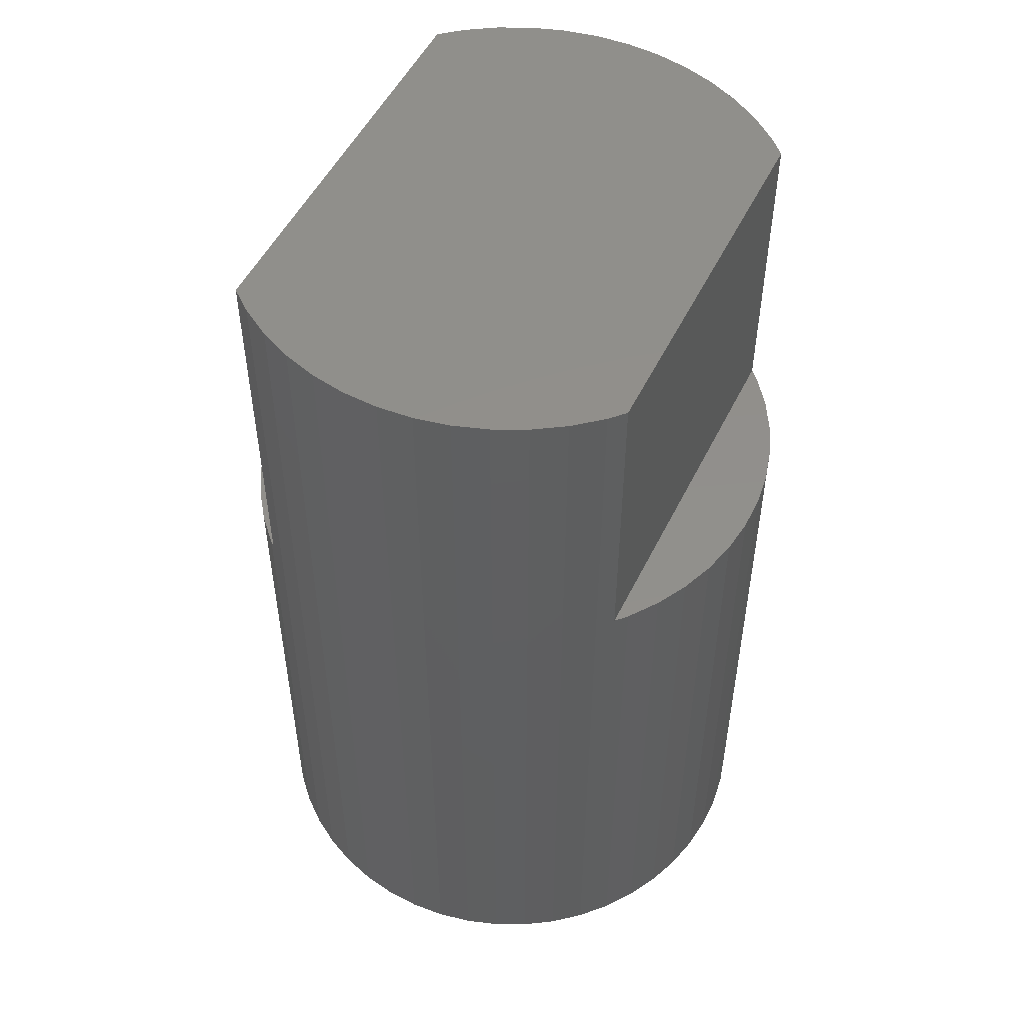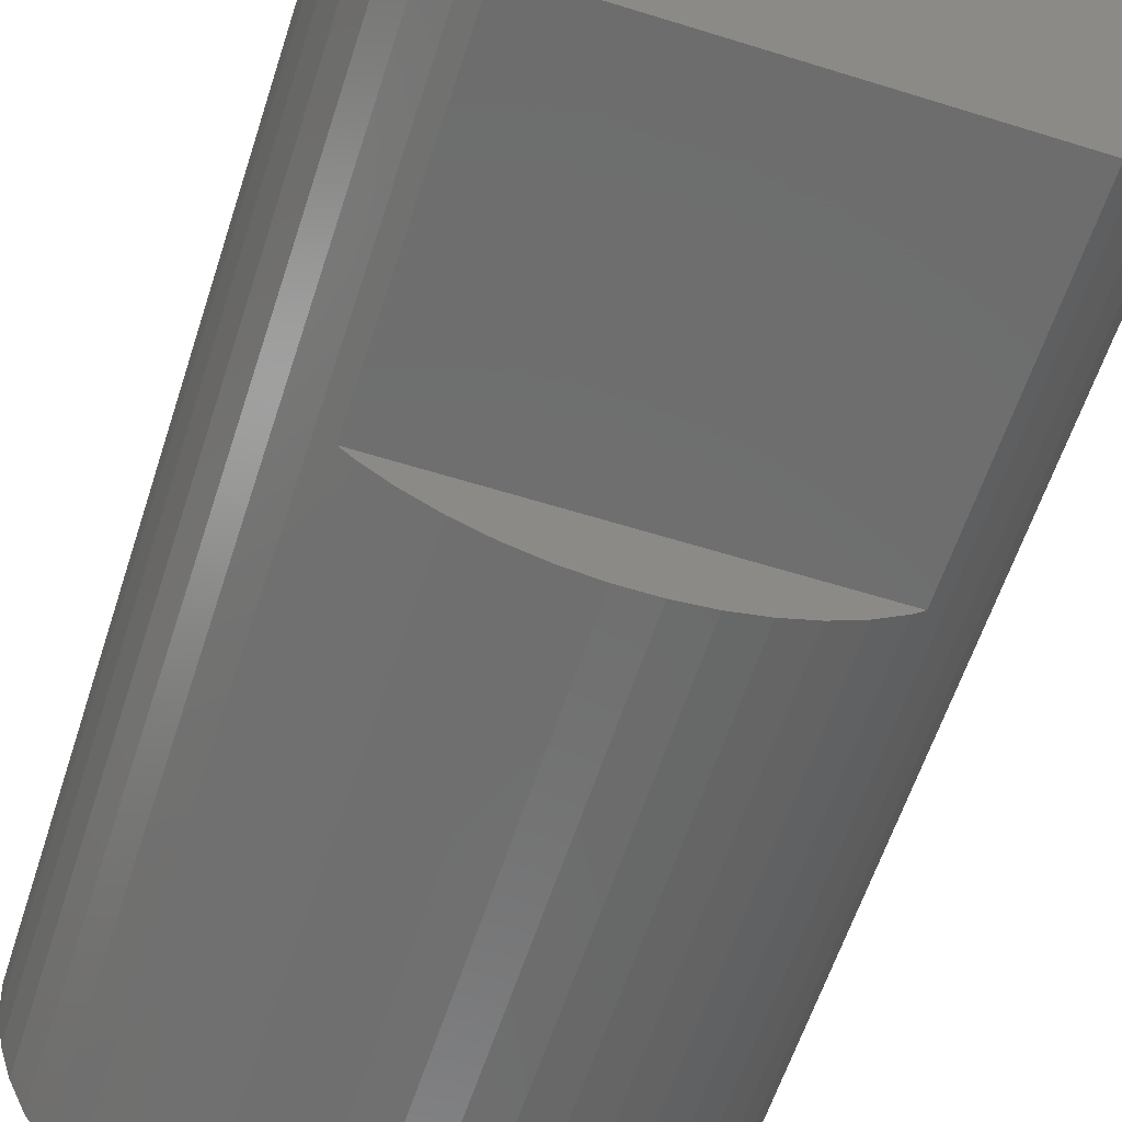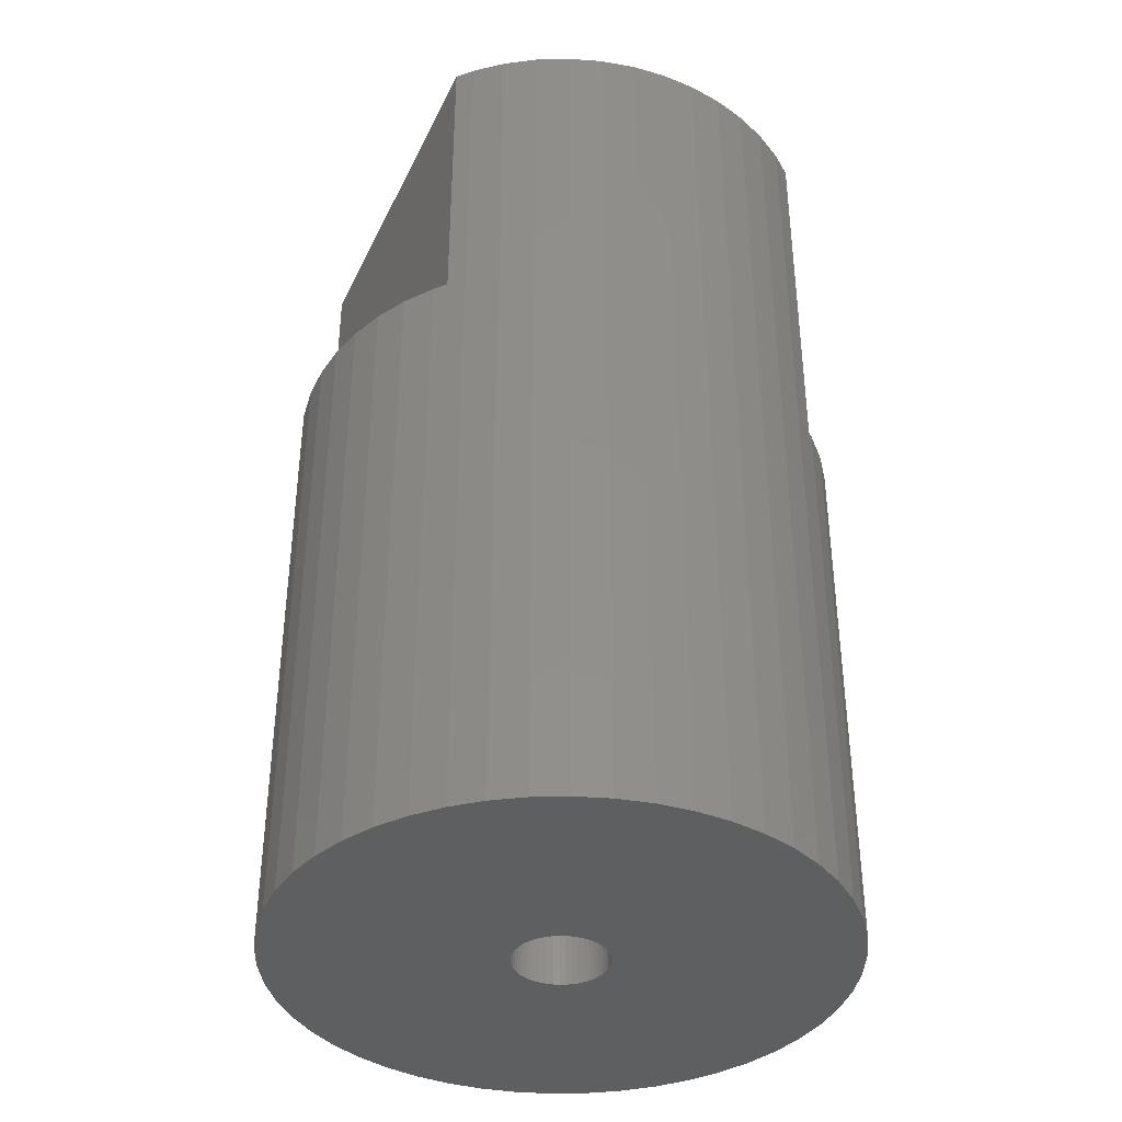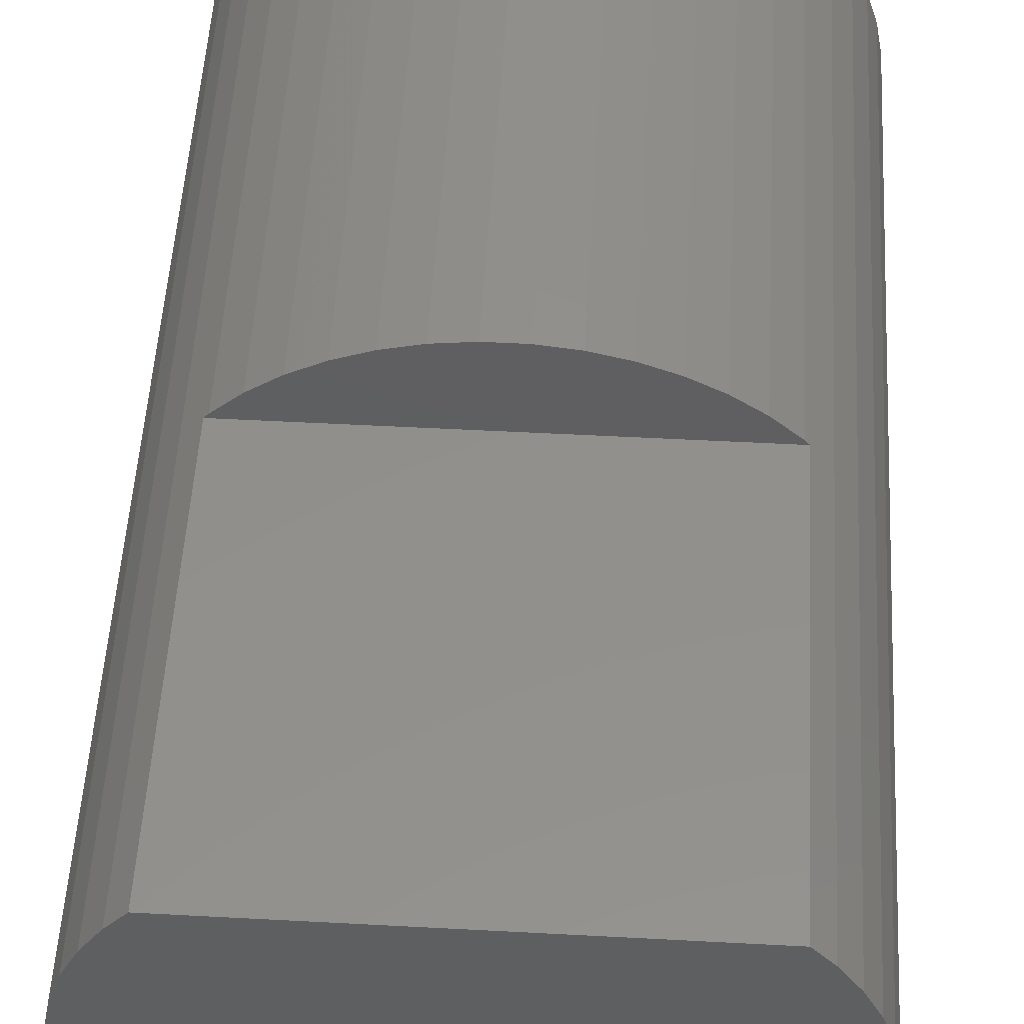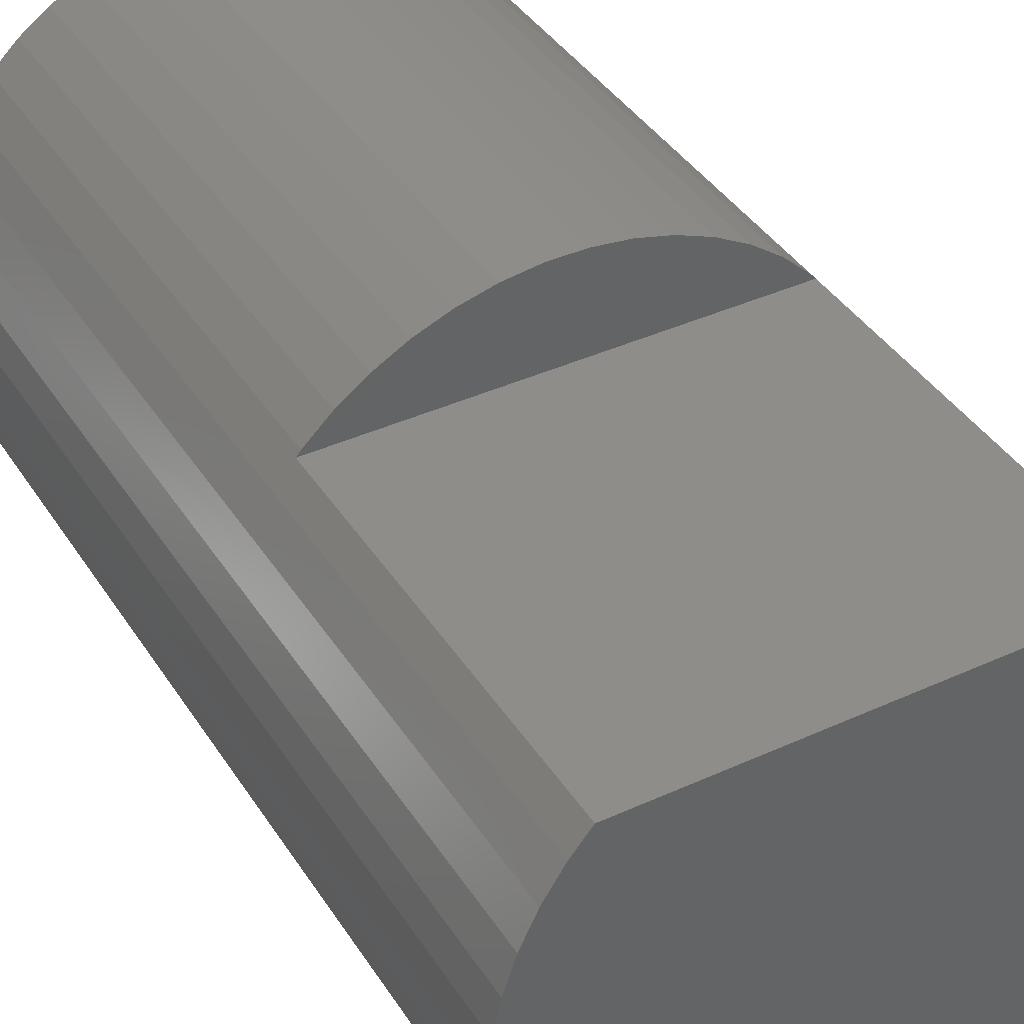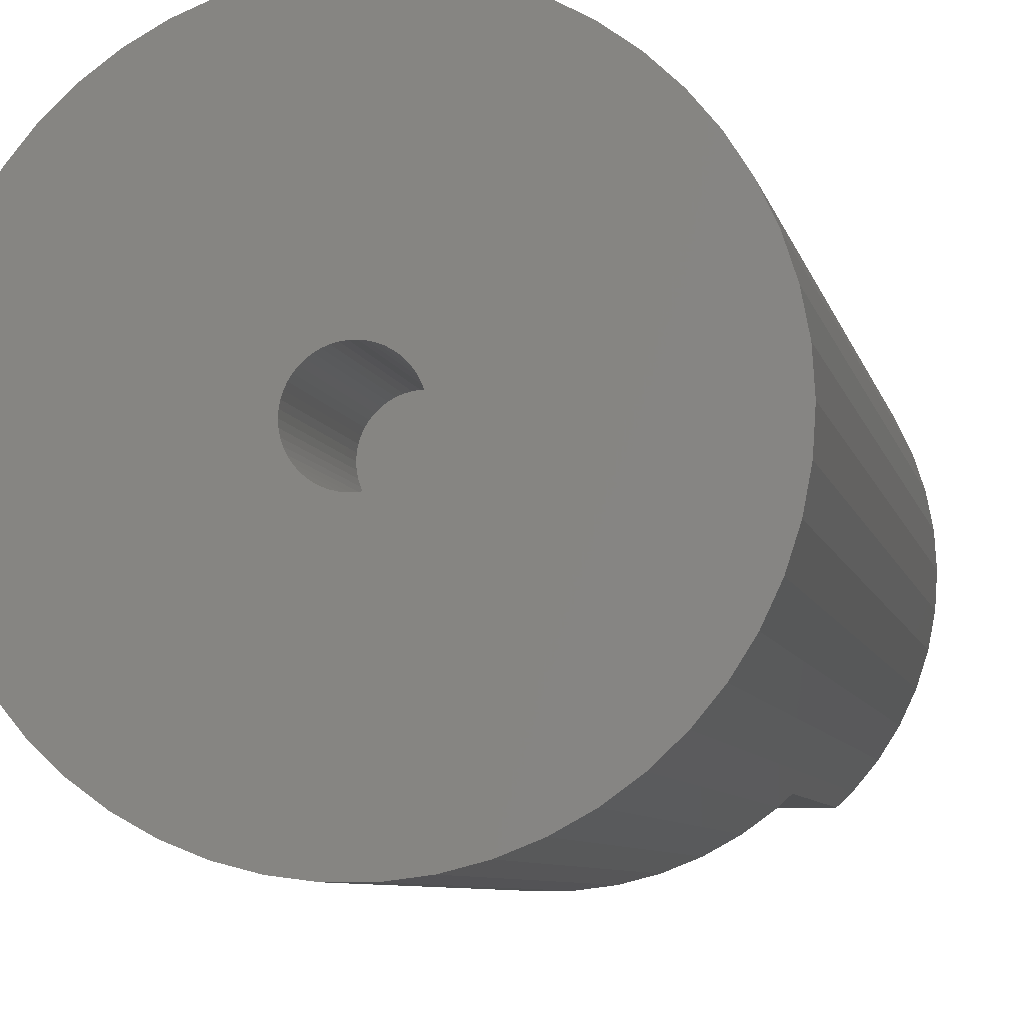
<metadata>
{"format":"stl","ext":"stl","renderer":"f3d","projection":"perspective","resolution":1024,"background":"white","views":[{"elev":51.4,"azim":115.6,"up":"+Y"},{"elev":-59.8,"azim":162.2,"up":"+Z"},{"elev":-38.3,"azim":-113.4,"up":"+Y"},{"elev":52.3,"azim":-176.7,"up":"+Z"},{"elev":39.8,"azim":150.5,"up":"+Z"},{"elev":-7.3,"azim":11.9,"up":"+Z"}]}
</metadata>
<code>
# stl→obj: 220 verts, 436 faces
v 79.88 -30 13.88
v 80 20 12
v 79.88 20 13.88
v 80 -30 12
v 78.14 20 19.23
v 76.16 20 22
v 77.14 20 20.82
v 53.84 20 22
v 51.86 20 19.23
v 52.86 20 20.82
v 78.95 20 17.52
v 51.05 20 17.52
v 79.53 20 15.73
v 50.47 20 15.73
v 50.12 20 13.88
v 50 20 12
v 79.88 20 10.12
v 50.12 20 10.12
v 79.53 20 8.27
v 50.47 20 8.27
v 78.95 20 6.478
v 51.05 20 6.478
v 78.14 20 4.774
v 51.86 20 4.774
v 72.95 20 1
v 72.2 20 1
v 54.98 20 1
v 54.07 20 1.732
v 54.84 20 1
v 74.6 20 1
v 74.13 20 1
v 57.8 20 1
v 73.04 -1 24.66
v 74.56 -30 23.56
v 74.56 -1 23.56
v 73.04 -30 24.66
v 58.61 -1 25.57
v 60.36 -30 26.27
v 60.36 -1 26.27
v 58.61 -30 25.57
v 60.36 -30 -2.266
v 62.19 3 -2.734
v 62.19 -30 -2.734
v 60.36 3 -2.266
v 75.02 20 1
v 78.14 -30 19.23
v 78.95 -30 17.52
v 69.64 -1 26.27
v 71.39 -30 25.57
v 71.39 -1 25.57
v 69.64 -30 26.27
v 64.06 -1 26.97
v 65.94 -30 26.97
v 65.94 -1 26.97
v 64.06 -30 26.97
v 50.12 -30 10.12
v 50 -30 12
v 51.86 -30 19.23
v 52.86 -30 20.82
v 75.93 20 1.732
v 75.16 20 1
v 73.58 20 1
v 69.64 -30 -2.266
v 71.39 3 -1.572
v 71.39 -30 -1.572
v 69.64 3 -2.266
v 55.87 20 1
v 56.42 20 1
v 51.05 -30 6.478
v 50.47 -30 8.27
v 52.86 -30 3.183
v 52.86 20 3.183
v 51.86 -30 4.774
v 64.06 -30 -2.97
v 65.94 3 -2.97
v 65.94 -30 -2.97
v 64.06 3 -2.97
v 79.53 -30 15.73
v 77.14 -30 20.82
v 75.93 -30 22.27
v 75.93 -1 22.27
v 67.81 -1 26.73
v 67.81 -30 26.73
v 50.12 -30 13.88
v 50.47 -30 15.73
v 55.44 -1 23.56
v 56.96 -30 24.66
v 56.96 -1 24.66
v 55.44 -30 23.56
v 79.88 -30 10.12
v 73.04 -30 -0.6649
v 74.56 3 0.4423
v 74.56 -30 0.4423
v 73.04 3 -0.6649
v 77.14 20 3.183
v 67.81 3 -2.734
v 67.81 -30 -2.734
v 79.53 -30 8.27
v 78.95 -30 6.478
v 78.14 -30 4.774
v 77.14 -30 3.183
v 57.05 20 1
v 54.07 -30 1.732
v 55.44 -30 0.4423
v 56.96 3 -0.6649
v 56.96 -30 -0.6649
v 55.44 3 0.4423
v 76.16 -1 22
v 64.84 -30 14.5
v 62.19 -30 26.73
v 64.53 -30 14.46
v 65.16 -30 14.5
v 64.23 -30 14.38
v 63.94 -30 14.26
v 65.47 -30 14.46
v 63.66 -30 14.11
v 63.41 -30 13.93
v 54.07 -30 22.27
v 65.77 -30 14.38
v 63.18 -30 13.71
v 62.98 -30 13.47
v 66.06 -30 14.26
v 62.81 -30 13.2
v 51.05 -30 17.52
v 62.68 -30 12.92
v 66.34 -30 14.11
v 62.58 -30 12.62
v 62.52 -30 12.31
v 62.5 -30 12
v 62.52 -30 11.69
v 62.58 -30 11.38
v 62.68 -30 11.08
v 62.81 -30 10.8
v 62.98 -30 10.53
v 63.18 -30 10.29
v 63.41 -30 10.07
v 63.66 -30 9.889
v 66.59 -30 13.93
v 66.82 -30 13.71
v 67.02 -30 13.47
v 67.19 -30 13.2
v 67.32 -30 12.92
v 67.42 -30 12.62
v 67.48 -30 12.31
v 67.5 -30 12
v 67.48 -30 11.69
v 67.42 -30 11.38
v 67.32 -30 11.08
v 67.19 -30 10.8
v 67.02 -30 10.53
v 66.82 -30 10.29
v 75.93 -30 1.732
v 66.59 -30 10.07
v 66.34 -30 9.889
v 66.06 -30 9.738
v 65.77 -30 9.622
v 65.47 -30 9.544
v 65.16 -30 9.505
v 63.94 -30 9.738
v 58.61 -30 -1.572
v 64.23 -30 9.622
v 64.53 -30 9.544
v 64.84 -30 9.505
v 62.19 -1 26.73
v 54.07 -1 22.27
v 53.84 -1 22
v 55.4 20 1
v 75.16 3 1
v 54.84 3 1
v 58.61 3 -1.572
v 67.48 -20 12.31
v 67.5 -20 12
v 67.42 -20 12.62
v 64.84 -20 14.5
v 64.53 -20 14.46
v 66.82 -20 13.71
v 66.59 -20 13.93
v 62.98 -20 13.47
v 63.18 -20 13.71
v 63.94 -20 14.26
v 63.66 -20 14.11
v 67.19 -20 13.2
v 67.32 -20 12.92
v 65.77 -20 14.38
v 65.47 -20 14.46
v 66.34 -20 14.11
v 66.06 -20 14.26
v 62.58 -20 12.62
v 62.68 -20 12.92
v 62.81 -20 13.2
v 63.41 -20 13.93
v 64.23 -20 14.38
v 67.42 -20 11.38
v 67.32 -20 11.08
v 65.47 -20 9.544
v 65.77 -20 9.622
v 67.02 -20 13.47
v 65.16 -20 14.5
v 62.52 -20 12.31
v 62.5 -20 12
v 62.52 -20 11.69
v 67.48 -20 11.69
v 62.58 -20 11.38
v 62.68 -20 11.08
v 62.81 -20 10.8
v 67.19 -20 10.8
v 62.98 -20 10.53
v 67.02 -20 10.53
v 63.18 -20 10.29
v 66.82 -20 10.29
v 63.41 -20 10.07
v 66.59 -20 10.07
v 63.66 -20 9.889
v 66.34 -20 9.889
v 63.94 -20 9.738
v 66.06 -20 9.738
v 64.23 -20 9.622
v 64.53 -20 9.544
v 64.84 -20 9.505
v 65.16 -20 9.505
f 1 2 3
f 2 1 4
f 5 6 7
f 6 5 8
f 9 8 5
f 8 9 10
f 11 9 5
f 11 12 9
f 13 12 11
f 13 14 12
f 3 14 13
f 3 15 14
f 2 15 3
f 2 16 15
f 17 16 2
f 17 18 16
f 19 18 17
f 19 20 18
f 21 20 19
f 21 22 20
f 23 22 21
f 22 23 24
f 25 26 23
f 27 28 24
f 28 27 29
f 30 31 23
f 26 24 23
f 24 26 32
f 33 34 35
f 34 33 36
f 37 38 39
f 38 37 40
f 41 42 43
f 42 41 44
f 45 30 23
f 46 11 5
f 11 46 47
f 48 49 50
f 49 48 51
f 52 53 54
f 53 52 55
f 56 16 18
f 16 56 57
f 58 10 9
f 10 58 59
f 45 60 61
f 60 45 23
f 31 62 23
f 63 64 65
f 64 63 66
f 67 24 68
f 69 20 22
f 20 69 70
f 71 24 72
f 24 71 73
f 74 75 76
f 75 74 77
f 47 13 11
f 13 47 78
f 79 5 7
f 5 79 46
f 35 80 81
f 80 35 34
f 50 36 33
f 36 50 49
f 82 51 48
f 51 82 83
f 54 83 82
f 83 54 53
f 84 14 15
f 14 84 85
f 57 15 16
f 15 57 84
f 86 87 88
f 87 86 89
f 88 40 37
f 40 88 87
f 4 17 2
f 17 4 90
f 91 92 93
f 92 91 94
f 95 60 23
f 76 96 97
f 96 76 75
f 62 25 23
f 98 21 19
f 21 98 99
f 100 95 23
f 95 100 101
f 99 23 21
f 23 99 100
f 65 94 91
f 94 65 64
f 97 66 63
f 66 97 96
f 102 24 32
f 103 72 28
f 72 103 71
f 104 105 106
f 105 104 107
f 43 77 74
f 77 43 42
f 78 3 13
f 3 78 1
f 81 80 108
f 108 7 6
f 79 108 80
f 108 79 7
f 109 55 110
f 55 109 53
f 111 110 38
f 112 53 109
f 113 38 40
f 53 112 83
f 114 40 87
f 115 83 112
f 116 87 89
f 83 115 51
f 117 89 118
f 119 51 115
f 120 118 59
f 51 119 49
f 121 59 58
f 122 49 119
f 123 58 124
f 49 122 36
f 125 124 85
f 126 36 122
f 36 126 34
f 110 111 109
f 38 113 111
f 40 114 113
f 87 116 114
f 89 117 116
f 127 85 84
f 118 120 117
f 59 121 120
f 58 123 121
f 124 125 123
f 85 127 125
f 84 128 127
f 57 128 84
f 57 129 128
f 57 130 129
f 56 130 57
f 130 56 131
f 70 131 56
f 131 70 132
f 69 132 70
f 132 69 133
f 73 133 69
f 133 73 134
f 71 134 73
f 134 71 135
f 103 135 71
f 135 103 136
f 136 104 137
f 104 136 103
f 138 34 126
f 34 138 80
f 139 80 138
f 80 139 79
f 140 79 139
f 79 140 46
f 141 46 140
f 46 141 47
f 142 47 141
f 47 142 78
f 143 78 142
f 78 143 1
f 144 1 143
f 145 1 144
f 145 4 1
f 146 4 145
f 90 146 147
f 98 147 148
f 99 148 149
f 100 149 150
f 101 150 151
f 146 90 4
f 152 151 153
f 93 153 154
f 91 154 155
f 65 155 156
f 63 156 157
f 97 157 158
f 106 137 104
f 147 98 90
f 137 106 159
f 148 99 98
f 160 159 106
f 149 100 99
f 159 160 161
f 150 101 100
f 41 161 160
f 151 152 101
f 161 41 162
f 153 93 152
f 43 162 41
f 154 91 93
f 162 43 163
f 155 65 91
f 74 163 43
f 156 63 65
f 163 74 158
f 157 97 63
f 76 158 74
f 158 76 97
f 124 9 12
f 9 124 58
f 85 12 14
f 12 85 124
f 164 55 52
f 55 164 110
f 39 110 164
f 110 39 38
f 165 89 86
f 89 165 118
f 10 166 8
f 59 166 10
f 118 166 59
f 166 118 165
f 90 19 17
f 19 90 98
f 72 24 28
f 167 24 67
f 73 22 24
f 22 73 69
f 70 18 20
f 18 70 56
f 68 24 102
f 152 168 60
f 93 168 152
f 168 93 92
f 60 168 61
f 101 60 95
f 60 101 152
f 104 169 107
f 103 169 104
f 28 169 103
f 169 28 29
f 27 24 167
f 106 170 160
f 170 106 105
f 160 44 41
f 44 160 170
f 8 108 6
f 108 8 166
f 82 52 54
f 82 164 52
f 48 164 82
f 48 39 164
f 50 39 48
f 50 37 39
f 33 37 50
f 33 88 37
f 35 88 33
f 35 86 88
f 108 35 81
f 35 108 86
f 166 86 108
f 86 166 165
f 168 45 61
f 168 30 45
f 168 31 30
f 168 62 31
f 168 25 62
f 168 26 25
f 168 32 26
f 169 32 168
f 32 169 102
f 102 169 68
f 68 169 67
f 67 169 167
f 167 169 27
f 27 169 29
f 94 168 92
f 168 94 169
f 105 169 94
f 169 105 107
f 64 105 94
f 64 170 105
f 66 170 64
f 66 44 170
f 96 44 66
f 96 42 44
f 75 42 96
f 42 75 77
f 145 171 172
f 171 145 144
f 144 173 171
f 173 144 143
f 111 174 109
f 174 111 175
f 138 176 139
f 176 138 177
f 120 178 179
f 178 120 121
f 116 180 114
f 180 116 181
f 142 182 183
f 182 142 141
f 115 184 119
f 184 115 185
f 122 186 126
f 186 122 187
f 125 188 189
f 188 125 127
f 123 189 190
f 189 123 125
f 120 191 117
f 191 120 179
f 113 175 111
f 175 113 192
f 148 193 194
f 193 148 147
f 195 156 196
f 156 195 157
f 143 183 173
f 183 143 142
f 140 176 197
f 176 140 139
f 141 197 182
f 197 141 140
f 112 185 115
f 185 112 198
f 126 177 138
f 177 126 186
f 127 199 188
f 199 127 128
f 175 198 174
f 175 185 198
f 192 185 175
f 192 184 185
f 180 184 192
f 180 187 184
f 181 187 180
f 181 186 187
f 191 186 181
f 191 177 186
f 179 177 191
f 179 176 177
f 178 176 179
f 178 197 176
f 190 197 178
f 190 182 197
f 189 182 190
f 189 183 182
f 188 183 189
f 188 173 183
f 199 173 188
f 199 171 173
f 200 171 199
f 200 172 171
f 201 172 200
f 201 202 172
f 203 202 201
f 203 193 202
f 204 193 203
f 204 194 193
f 205 194 204
f 205 206 194
f 207 206 205
f 207 208 206
f 209 208 207
f 209 210 208
f 211 210 209
f 211 212 210
f 213 212 211
f 213 214 212
f 215 214 213
f 215 216 214
f 217 216 215
f 217 196 216
f 218 196 217
f 218 195 196
f 219 195 218
f 195 219 220
f 149 194 206
f 194 149 148
f 211 137 213
f 137 211 136
f 209 136 211
f 136 209 135
f 132 205 204
f 205 132 133
f 220 157 195
f 157 220 158
f 216 154 214
f 154 216 155
f 109 198 112
f 198 109 174
f 119 187 122
f 187 119 184
f 121 190 178
f 190 121 123
f 128 200 199
f 200 128 129
f 129 201 200
f 201 129 130
f 117 181 116
f 181 117 191
f 114 192 113
f 192 114 180
f 150 206 208
f 206 150 149
f 214 153 212
f 153 214 154
f 147 202 193
f 202 147 146
f 146 172 202
f 172 146 145
f 217 162 218
f 162 217 161
f 134 209 207
f 209 134 135
f 133 207 205
f 207 133 134
f 131 204 203
f 204 131 132
f 130 203 201
f 203 130 131
f 196 155 216
f 155 196 156
f 151 208 210
f 208 151 150
f 212 151 210
f 151 212 153
f 215 161 217
f 161 215 159
f 213 159 215
f 159 213 137
f 218 163 219
f 163 218 162
f 219 158 220
f 158 219 163

</code>
